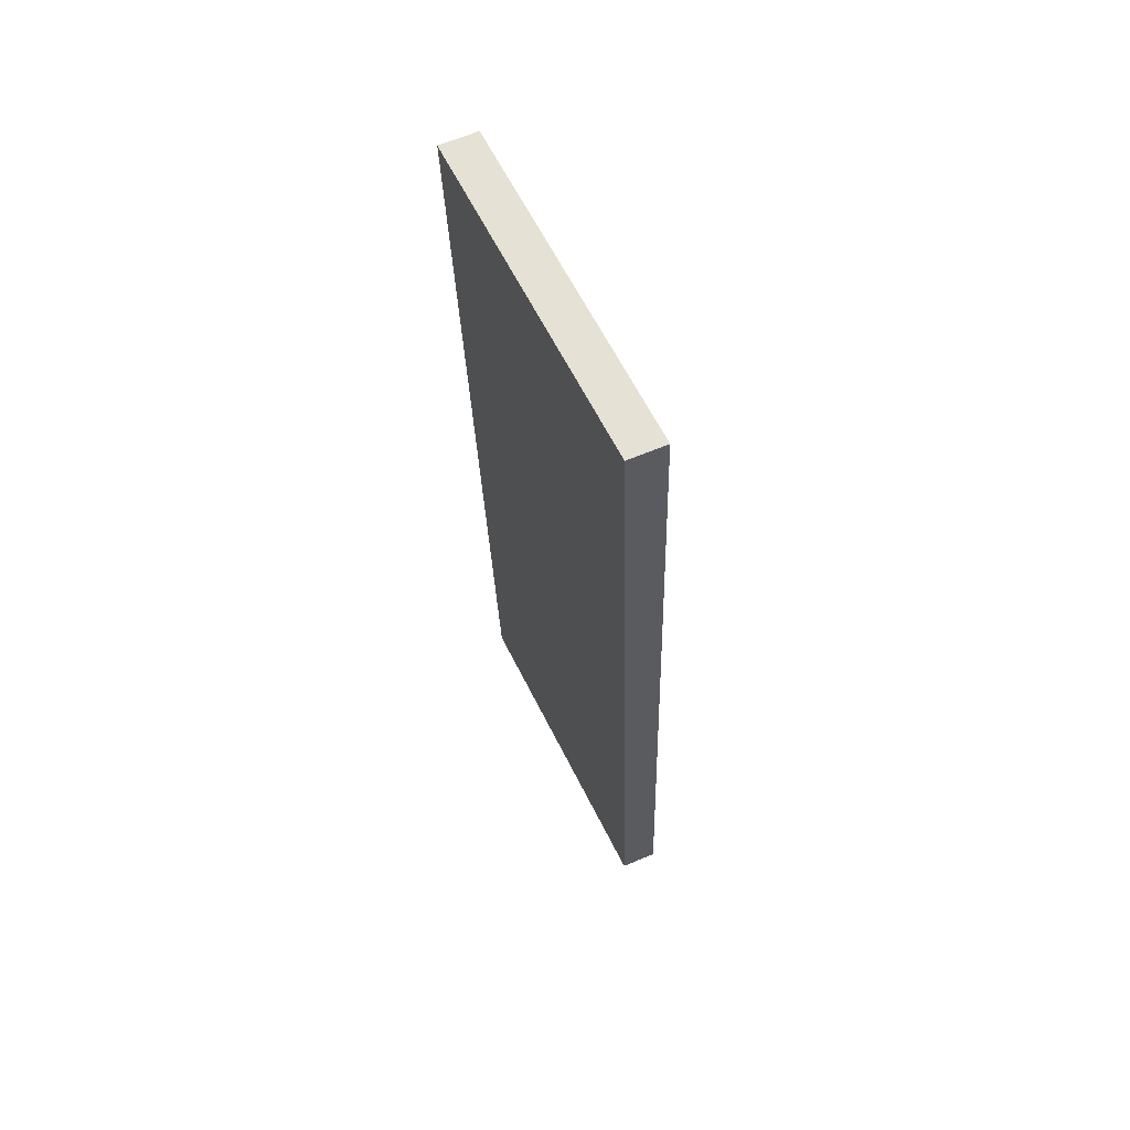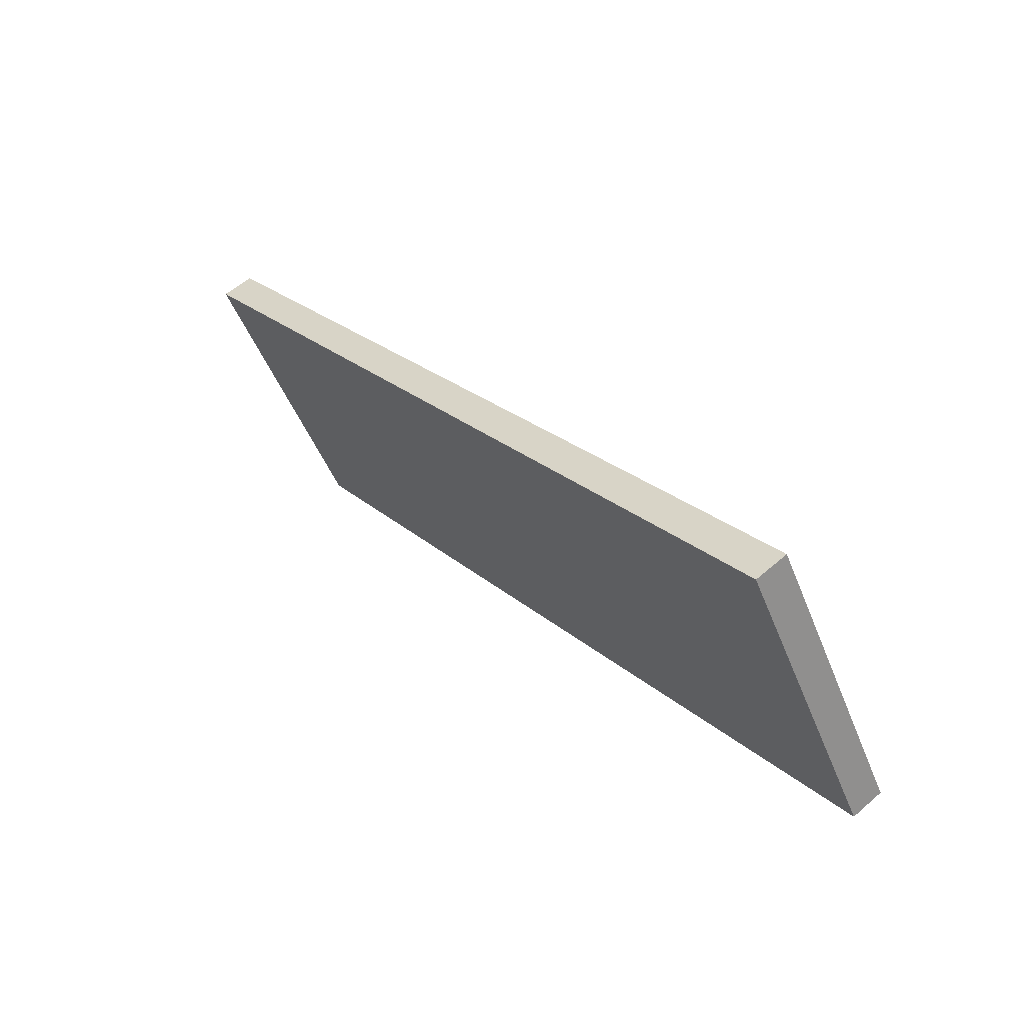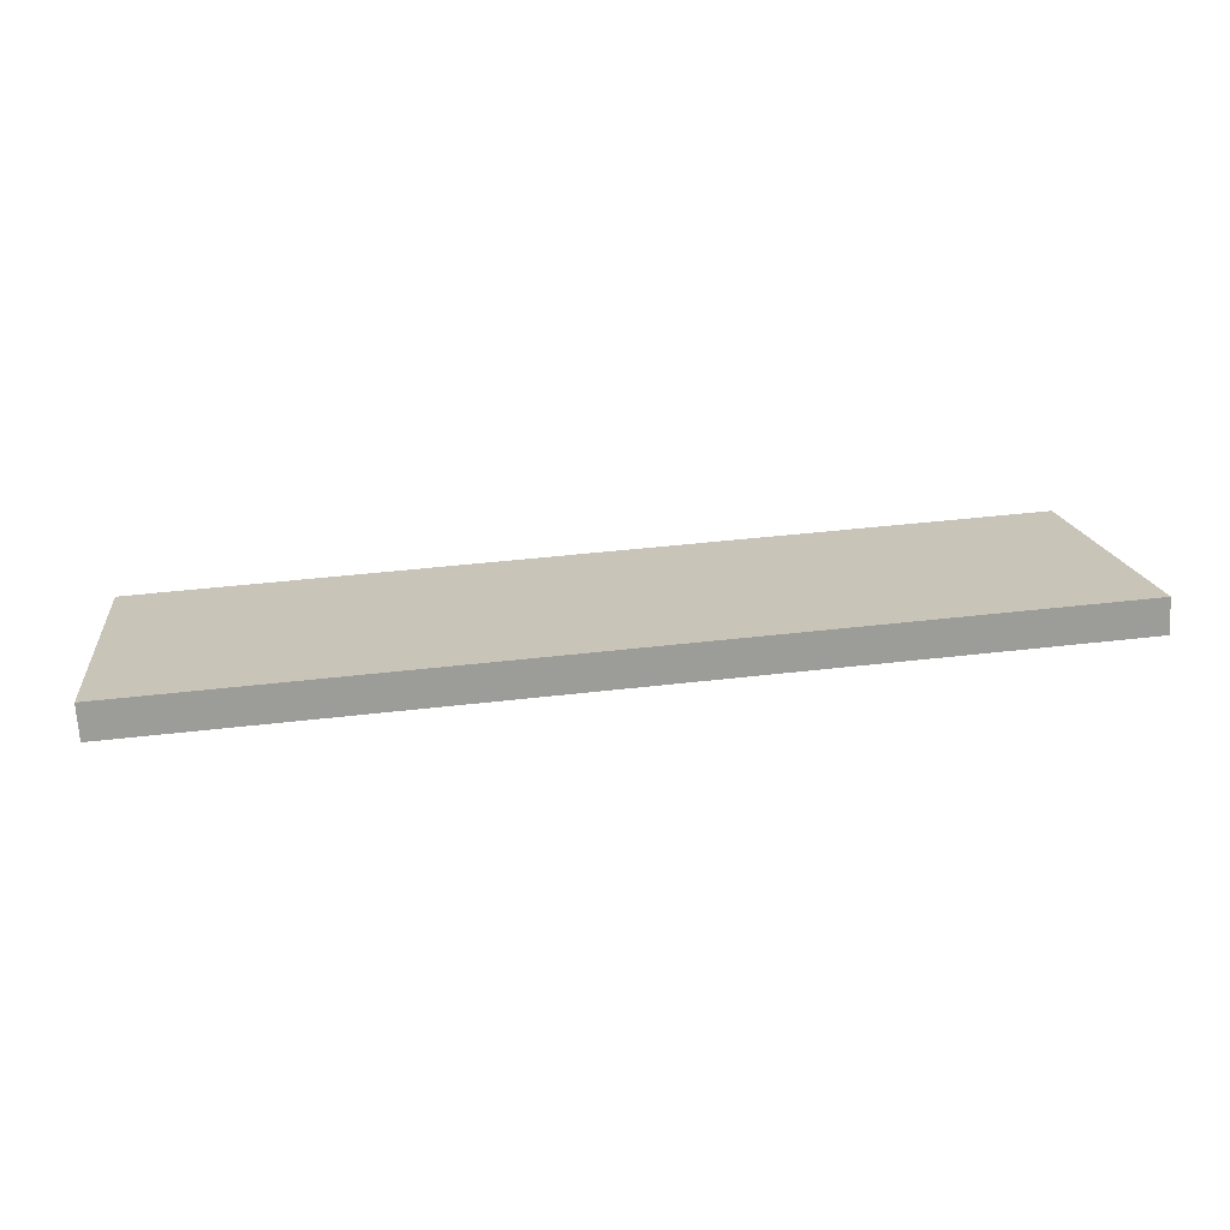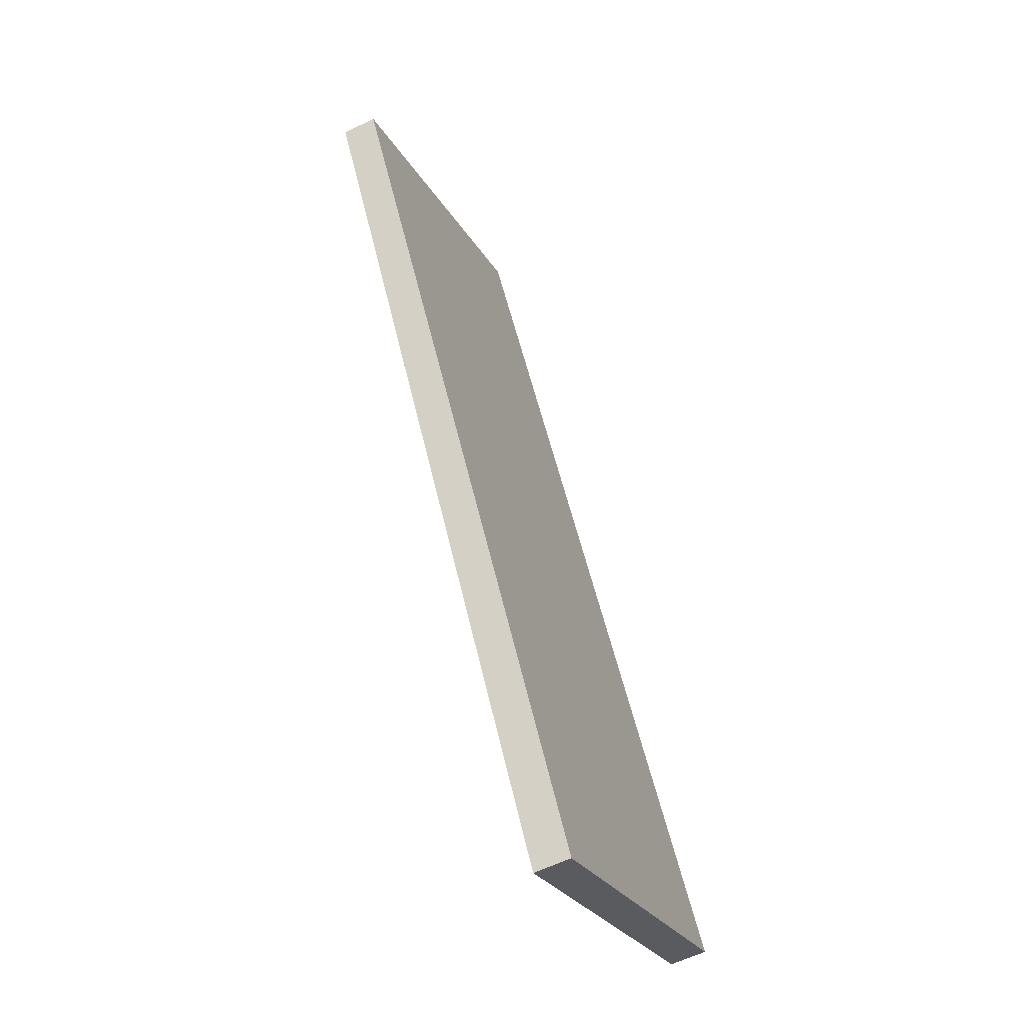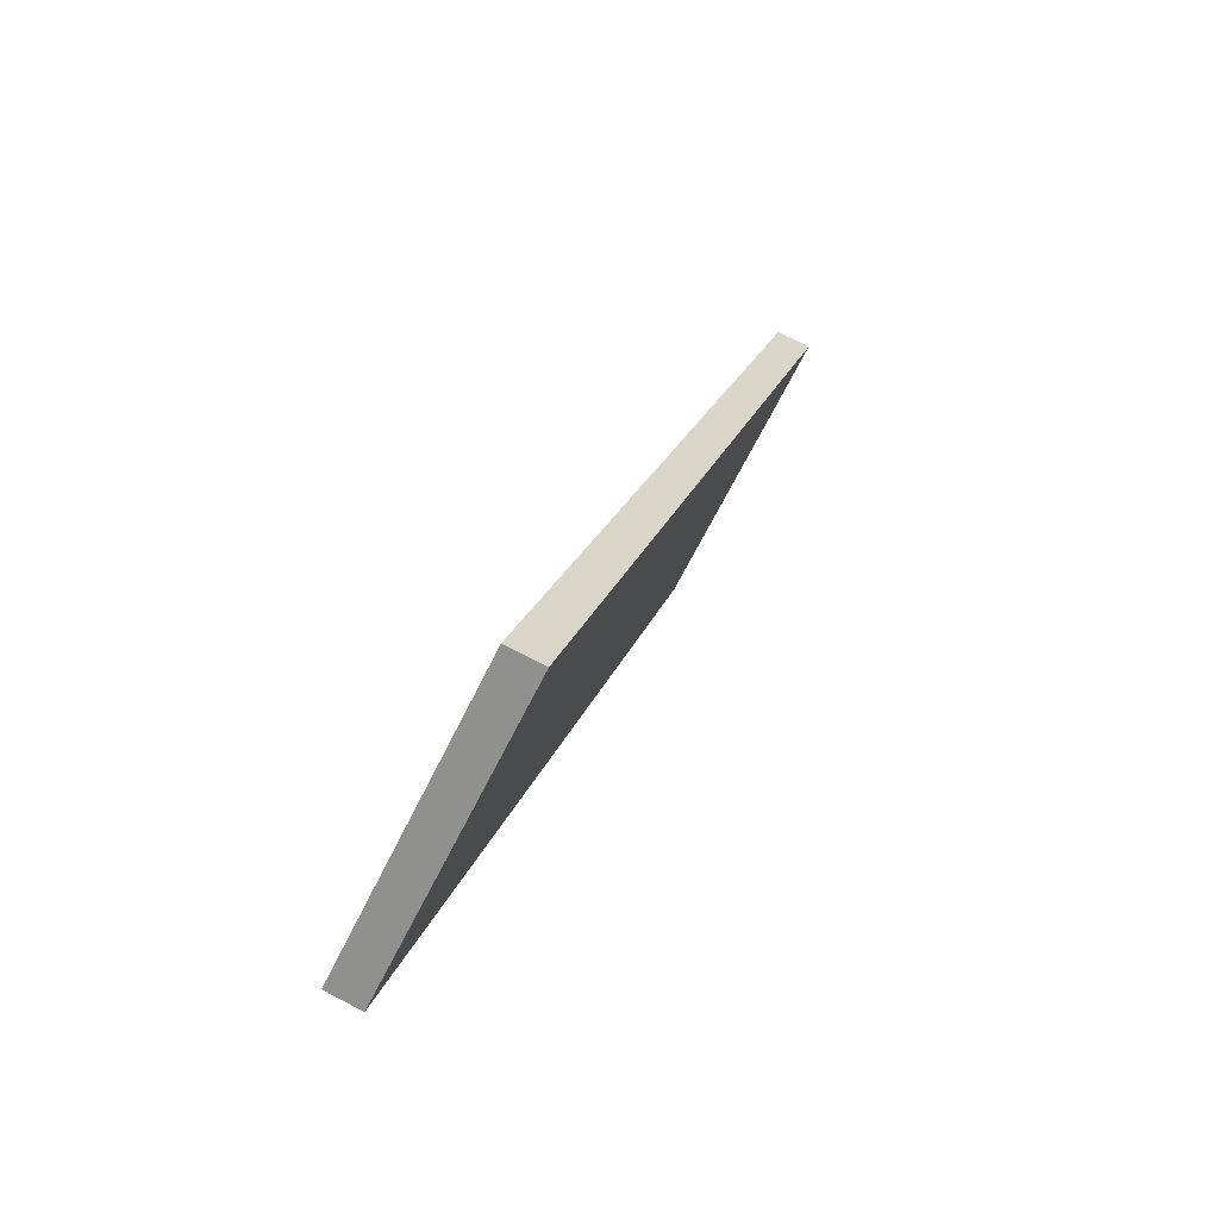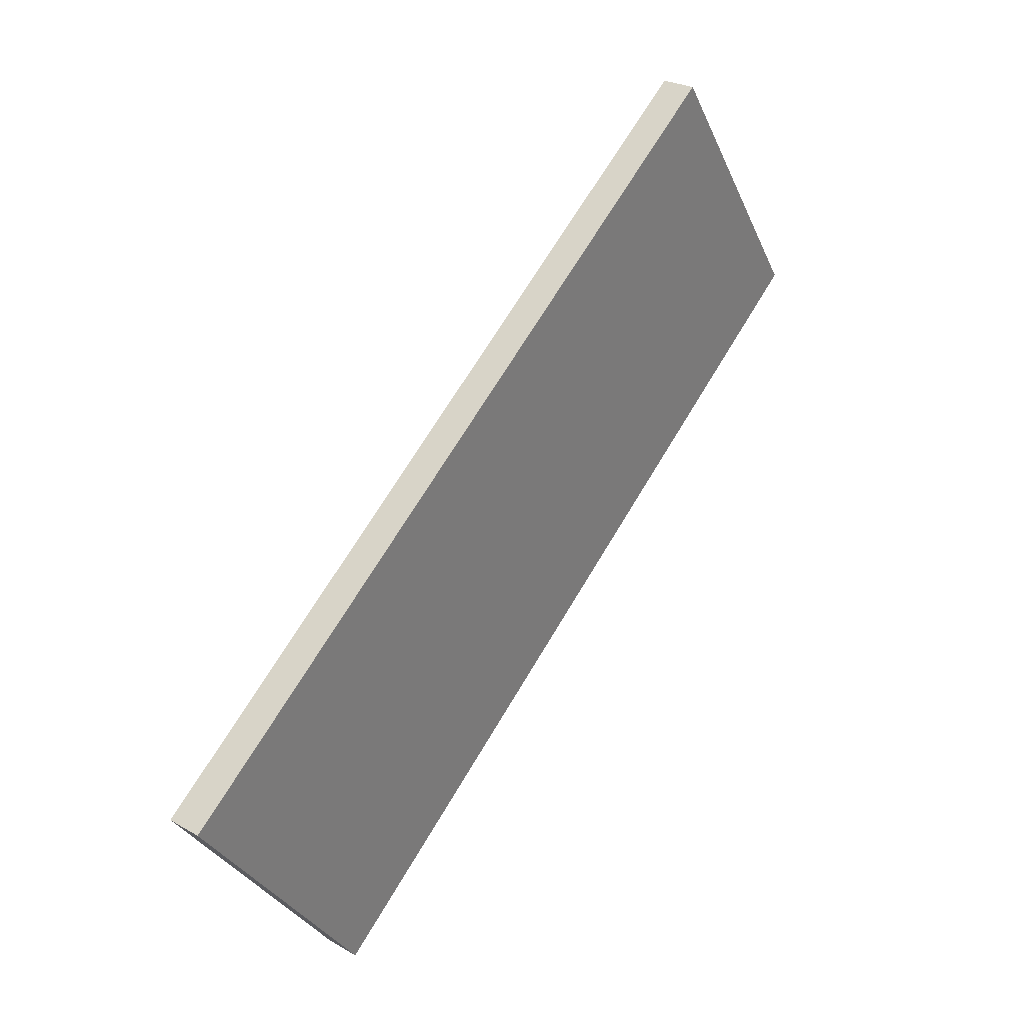
<metadata>
{"format":"obj","ext":"obj","renderer":"f3d","projection":"perspective","resolution":1024,"background":"white","views":[{"elev":-26.6,"azim":-88.5,"up":"+Z"},{"elev":24.6,"azim":-125.5,"up":"+Z"},{"elev":43.1,"azim":-7.9,"up":"+Y"},{"elev":54.5,"azim":-102.9,"up":"+Z"},{"elev":20.6,"azim":105.6,"up":"+Z"},{"elev":69.7,"azim":-59.0,"up":"+Z"}]}
</metadata>
<code>
o Cube_Cube.001
v -0.5 -0.009482 -0.5
v -0.5  0.106 -0.5478
v  0.5 -0.009482 -0.5
v  0.5  0.106 -0.5478
v -0.5  0.4905  0.5
v -0.5  0.606  0.4522
v  0.5  0.4905  0.5
v  0.5  0.606  0.4522
v -1.625 -0.009482 -0.5
v -1.625  0.106 -0.5478
v -0.5 -0.009482 -0.5
v -0.5  0.106 -0.5478
v -1.625  0.4905  0.5
v -1.625  0.606  0.4522
v -0.5  0.4905  0.5
v -0.5  0.606  0.4522
v  0.5 -0.009482 -0.5
v  0.5  0.106 -0.5478
v  1.625 -0.009482 -0.5
v  1.625  0.106 -0.5478
v  0.5  0.4905  0.5
v  0.5  0.606  0.4522
v  1.625  0.4905  0.5
v  1.625  0.606  0.4522
f 1 2 4 3
f 3 4 8 7
f 7 8 6 5
f 5 6 2 1
f 3 7 5 1
f 8 4 2 6
f 9 10 12 11
f 11 12 16 15
f 15 16 14 13
f 13 14 10 9
f 11 15 13 9
f 16 12 10 14
f 17 18 20 19
f 19 20 24 23
f 23 24 22 21
f 21 22 18 17
f 19 23 21 17
f 24 20 18 22

</code>
